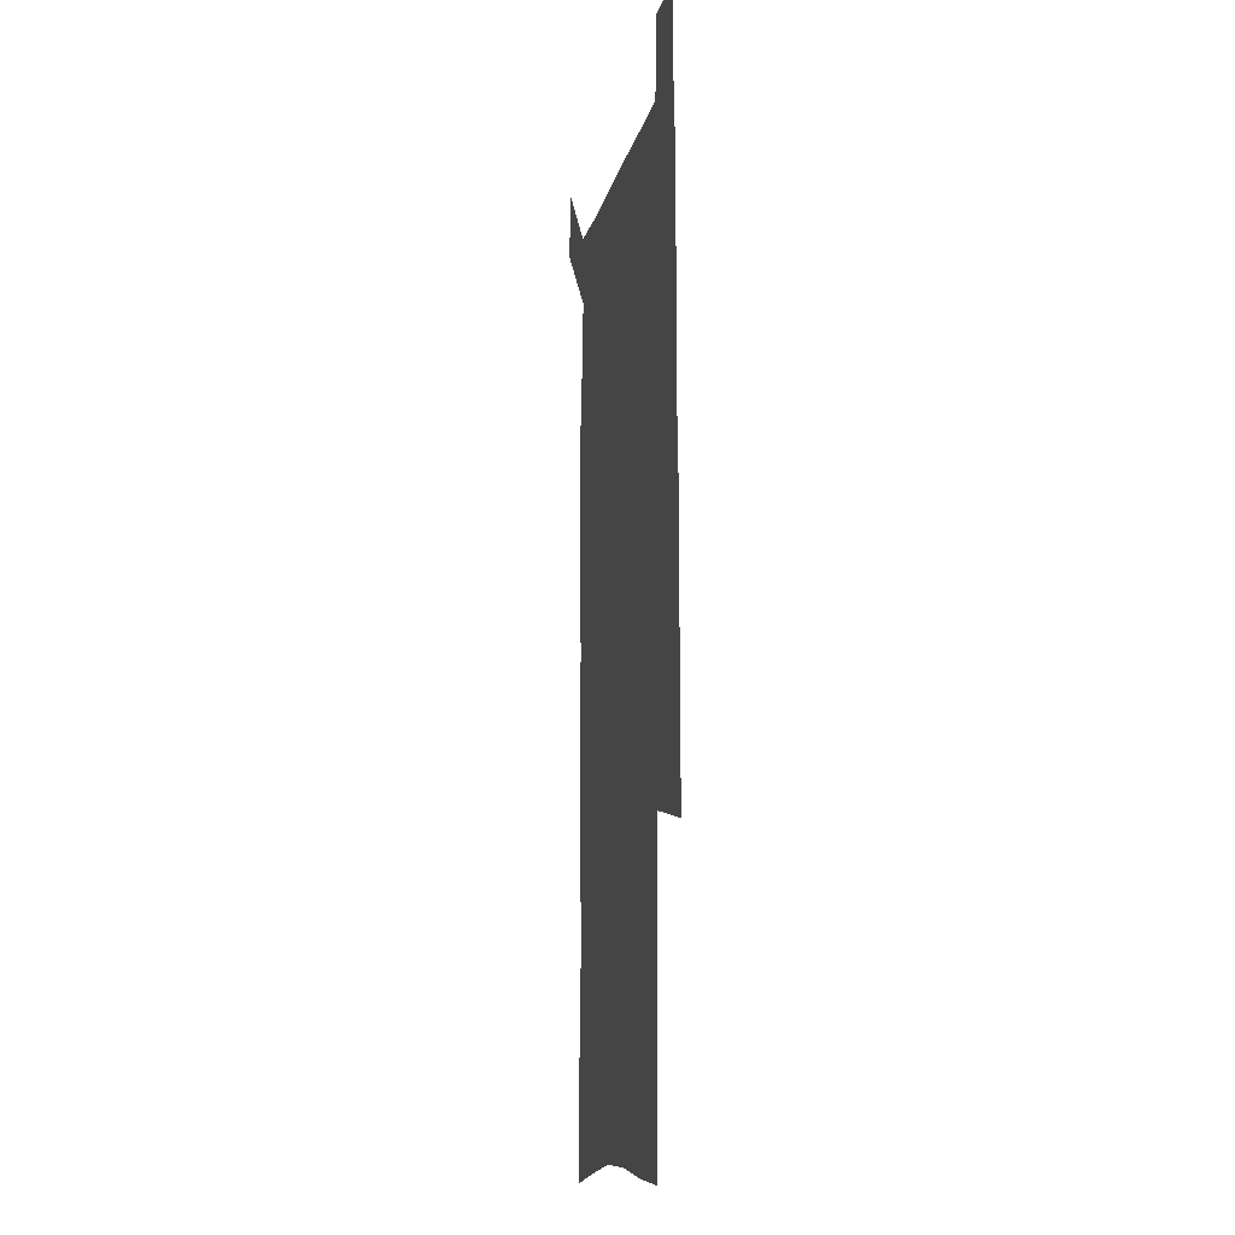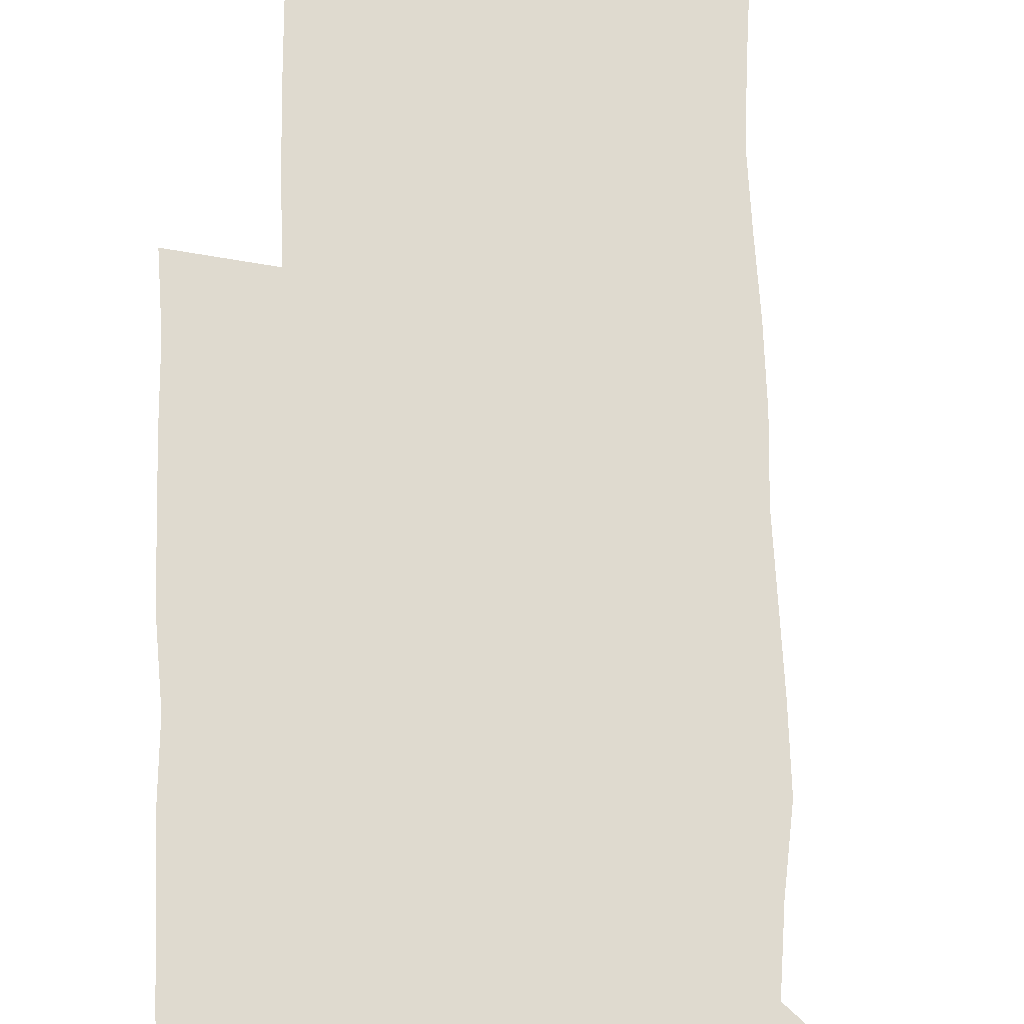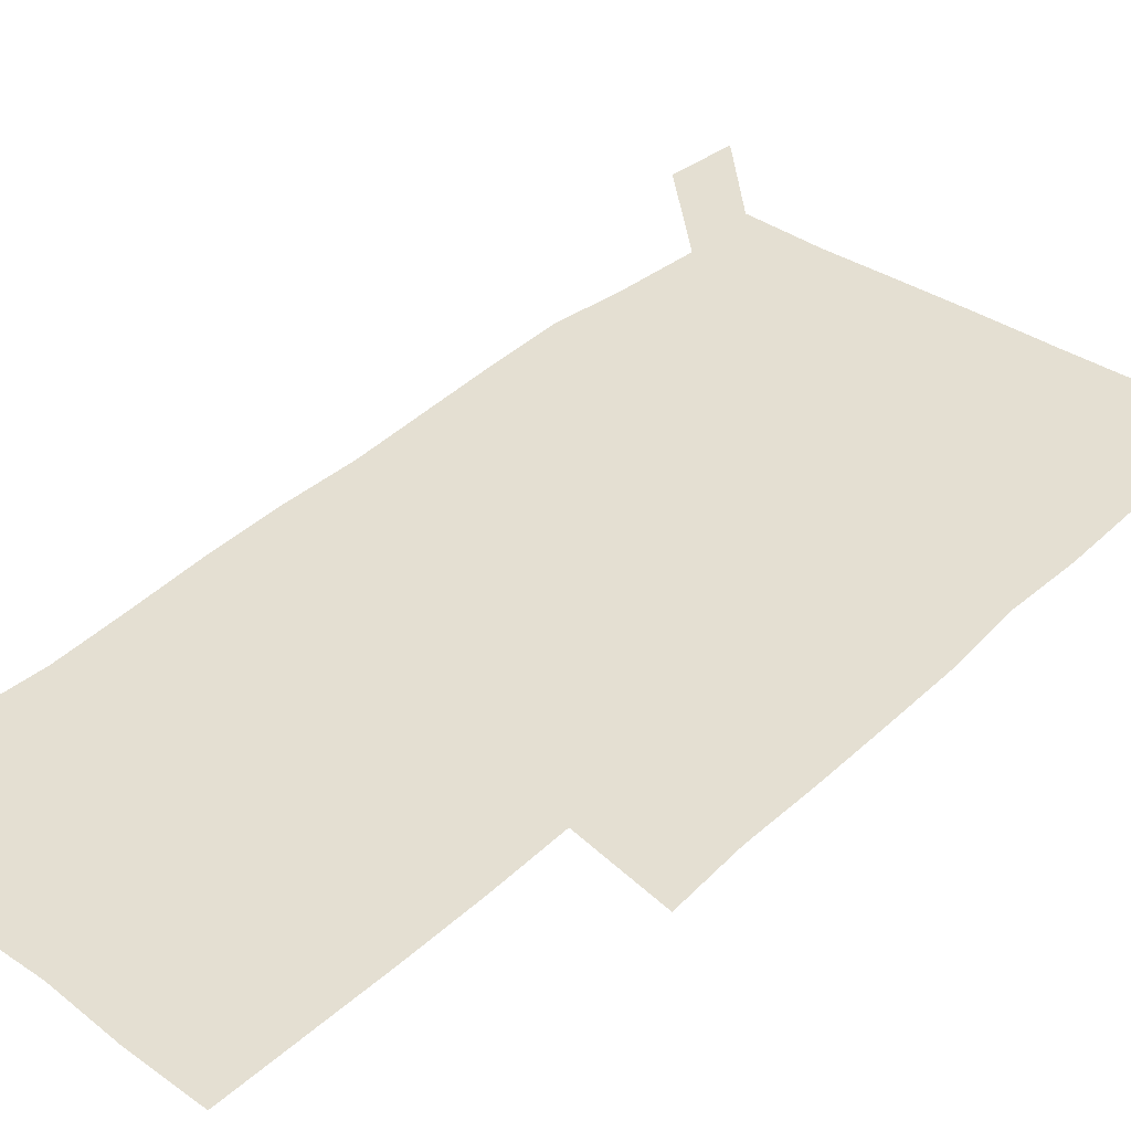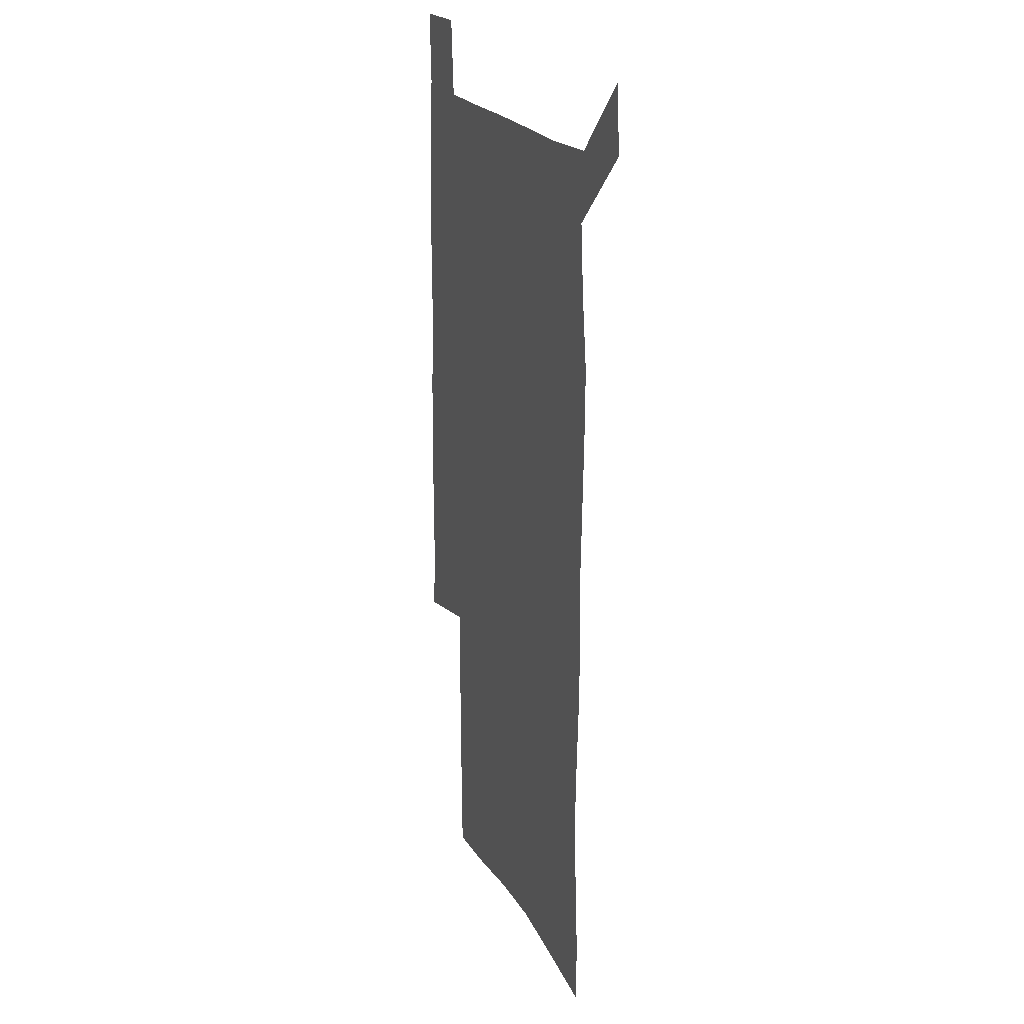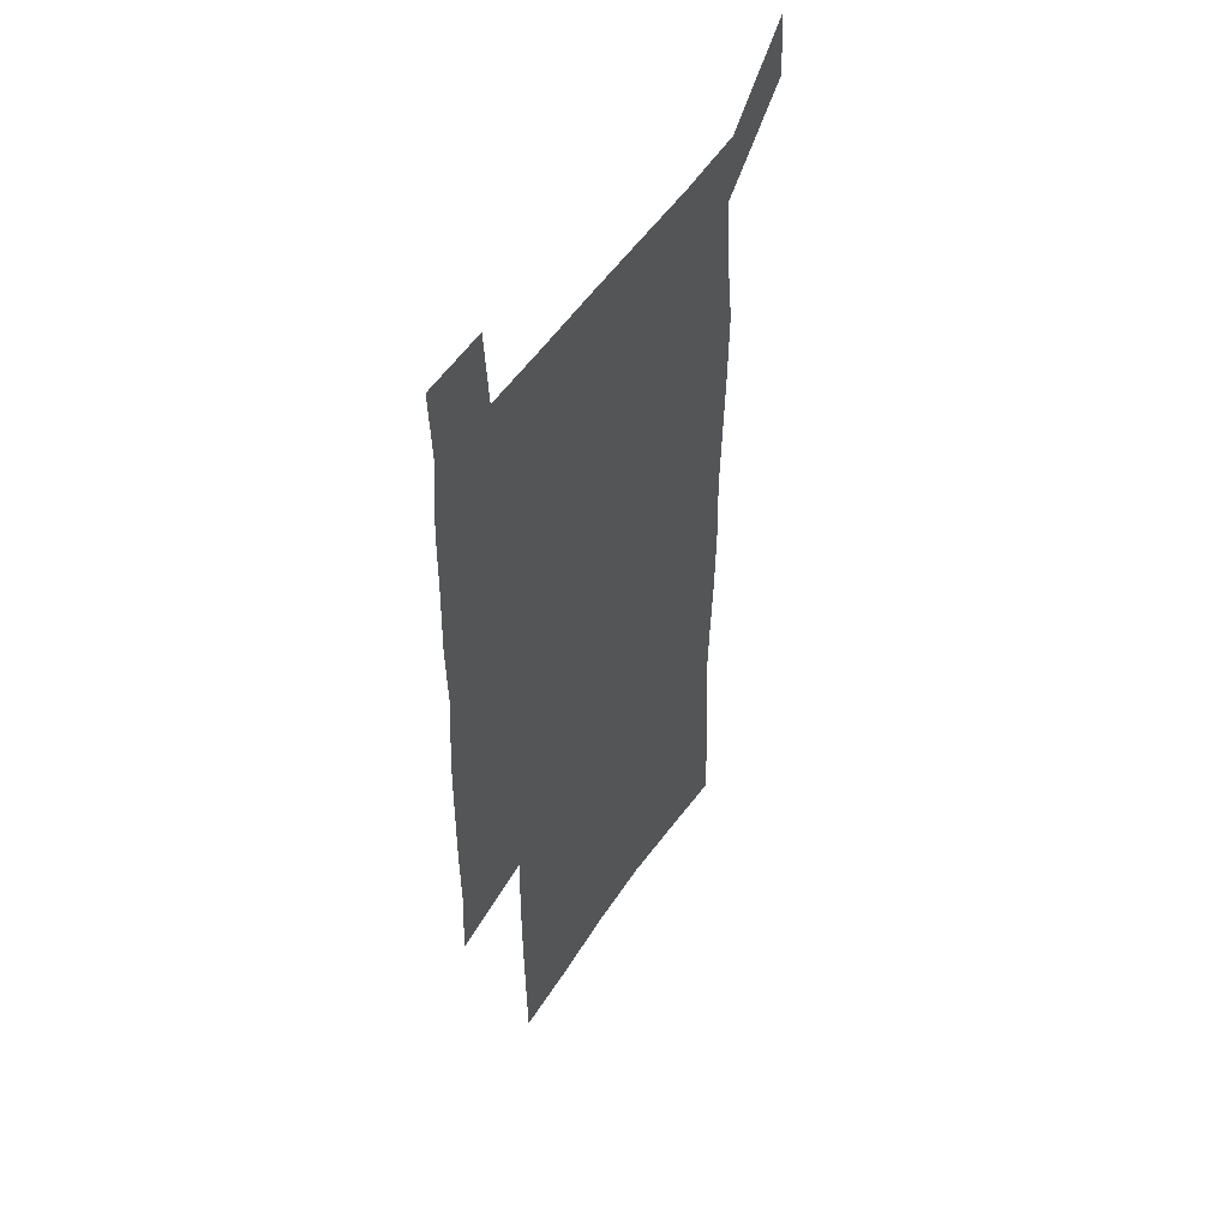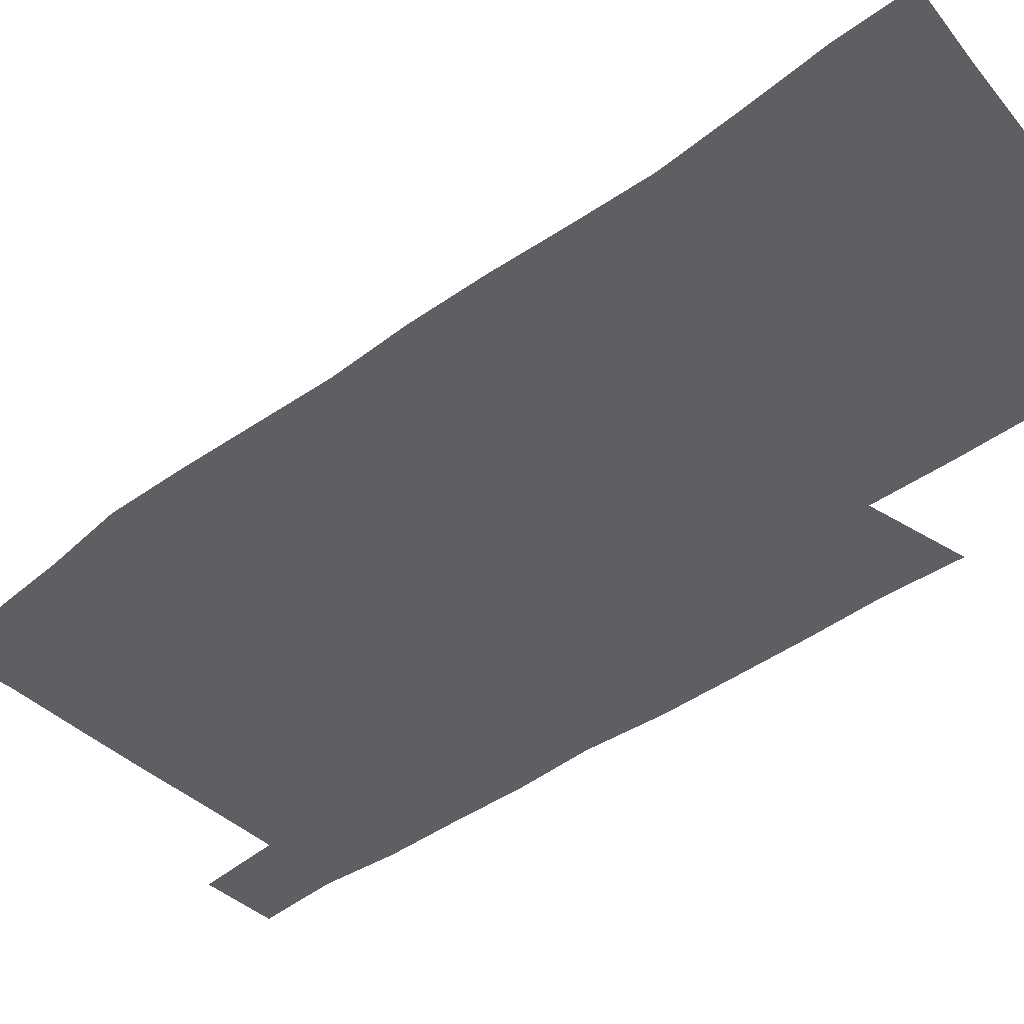
<metadata>
{"format":"obj","ext":"obj","renderer":"f3d","projection":"perspective","resolution":1024,"background":"white","views":[{"elev":-11.6,"azim":78.9,"up":"+Y"},{"elev":70.7,"azim":179.1,"up":"+Z"},{"elev":37.1,"azim":40.2,"up":"+Z"},{"elev":21.1,"azim":-111.7,"up":"+Y"},{"elev":51.1,"azim":122.0,"up":"+Y"},{"elev":-41.7,"azim":-47.8,"up":"+Z"}]}
</metadata>
<code>
v 446.6 573 0
v 449.2 600.5 0
v 476.4 173.3 0
v 476.5 202 0
v 478.7 233 0
v 480.4 264.4 0
v 479.3 294.5 0
v 477.7 324.7 0
v 477.1 355.5 0
v 478 387.3 0
v 476.8 417.9 0
v 475.6 448.6 0
v 475.1 479.1 0
v 479.1 509.8 0
v 481.5 539.6 0
v 480.1 569.1 0
v 506.8 177.9 0
v 513.6 213.4 0
v 514.2 242.7 0
v 514.1 272 0
v 513.4 301.5 0
v 513.1 331.6 0
v 512 361.2 0
v 513.3 391.9 0
v 511.7 421.1 0
v 512.6 450.9 0
v 513 480.2 0
v 512.5 509.5 0
v 512.7 538.6 0
v 511.6 567.8 0
v 538.7 182 0
v 541.6 214.6 0
v 543.7 246.7 0
v 543.4 275.1 0
v 543.4 305 0
v 543 334.6 0
v 543 364.4 0
v 542.5 393.5 0
v 543.1 423.1 0
v 542.8 451.8 0
v 541.9 480.8 0
v 543 509.7 0
v 542.5 538.5 0
v 541.3 568.3 0
v 568.5 181.4 0
v 570.4 217.1 0
v 571.1 247.6 0
v 571.3 274.8 0
v 571.8 306.6 0
v 571.6 336 0
v 571.5 365.4 0
v 571.5 394.7 0
v 571.4 423.4 0
v 571.4 452.4 0
v 571.9 481.4 0
v 571.9 509.7 0
v 571.9 538.1 0
v 571.1 568.5 0
v 598.5 178.2 0
v 598.5 215 0
v 599.4 245 0
v 599.5 276.8 0
v 599.9 306 0
v 600.2 335 0
v 599.3 366.1 0
v 599.6 394.6 0
v 599.7 423.5 0
v 600.2 452.3 0
v 600.1 481.4 0
v 600.3 509.8 0
v 600.6 538.6 0
v 600.8 568.2 0
v 628.3 176.7 0
v 628.8 209.1 0
v 629.3 240.4 0
v 629.4 272.4 0
v 628.7 304.4 0
v 629.3 333.7 0
v 628.8 363.7 0
v 628.7 393.1 0
v 630.1 422.1 0
v 629.7 451.8 0
v 630.2 481 0
v 631.2 510.4 0
v 630.1 539.5 0
v 630.2 568.4 0
v 632.5 601.7 0
v 668 296.9 0
v 666.3 327.6 0
v 666.7 357.6 0
v 666.4 388.1 0
v 666 418.6 0
v 663.6 449.9 0
v 664.6 480.3 0
v 663.7 510.6 0
v 663.4 540.7 0
v 660.8 570.2 0
v 662.2 601.3 0
f 15 16 1
f 1 16 2
f 3 17 4
f 17 18 4
f 4 18 5
f 18 19 5
f 5 19 6
f 19 20 6
f 6 20 7
f 20 21 7
f 7 21 8
f 21 22 8
f 8 22 9
f 22 23 9
f 9 23 10
f 23 24 10
f 10 24 11
f 24 25 11
f 11 25 12
f 25 26 12
f 12 26 13
f 26 27 13
f 13 27 14
f 27 28 14
f 14 28 15
f 28 29 15
f 15 29 16
f 29 30 16
f 17 31 18
f 31 32 18
f 18 32 19
f 32 33 19
f 19 33 20
f 33 34 20
f 20 34 21
f 34 35 21
f 21 35 22
f 35 36 22
f 22 36 23
f 36 37 23
f 23 37 24
f 37 38 24
f 24 38 25
f 38 39 25
f 25 39 26
f 39 40 26
f 26 40 27
f 40 41 27
f 27 41 28
f 41 42 28
f 28 42 29
f 42 43 29
f 29 43 30
f 43 44 30
f 31 45 32
f 45 46 32
f 32 46 33
f 46 47 33
f 33 47 34
f 47 48 34
f 34 48 35
f 48 49 35
f 35 49 36
f 49 50 36
f 36 50 37
f 50 51 37
f 37 51 38
f 51 52 38
f 38 52 39
f 52 53 39
f 39 53 40
f 53 54 40
f 40 54 41
f 54 55 41
f 41 55 42
f 55 56 42
f 42 56 43
f 56 57 43
f 43 57 44
f 57 58 44
f 45 59 46
f 59 60 46
f 46 60 47
f 60 61 47
f 47 61 48
f 61 62 48
f 48 62 49
f 62 63 49
f 49 63 50
f 63 64 50
f 50 64 51
f 64 65 51
f 51 65 52
f 65 66 52
f 52 66 53
f 66 67 53
f 53 67 54
f 67 68 54
f 54 68 55
f 68 69 55
f 55 69 56
f 69 70 56
f 56 70 57
f 70 71 57
f 57 71 58
f 71 72 58
f 59 73 60
f 73 74 60
f 60 74 61
f 74 75 61
f 61 75 62
f 75 76 62
f 62 76 63
f 76 77 63
f 63 77 64
f 77 78 64
f 64 78 65
f 78 79 65
f 65 79 66
f 79 80 66
f 66 80 67
f 80 81 67
f 67 81 68
f 81 82 68
f 68 82 69
f 82 83 69
f 69 83 70
f 83 84 70
f 70 84 71
f 84 85 71
f 71 85 72
f 85 86 72
f 77 88 78
f 88 89 78
f 78 89 79
f 89 90 79
f 79 90 80
f 90 91 80
f 80 91 81
f 91 92 81
f 81 92 82
f 92 93 82
f 82 93 83
f 93 94 83
f 83 94 84
f 94 95 84
f 84 95 85
f 95 96 85
f 85 96 86
f 96 97 86
f 86 97 87
f 97 98 87

</code>
